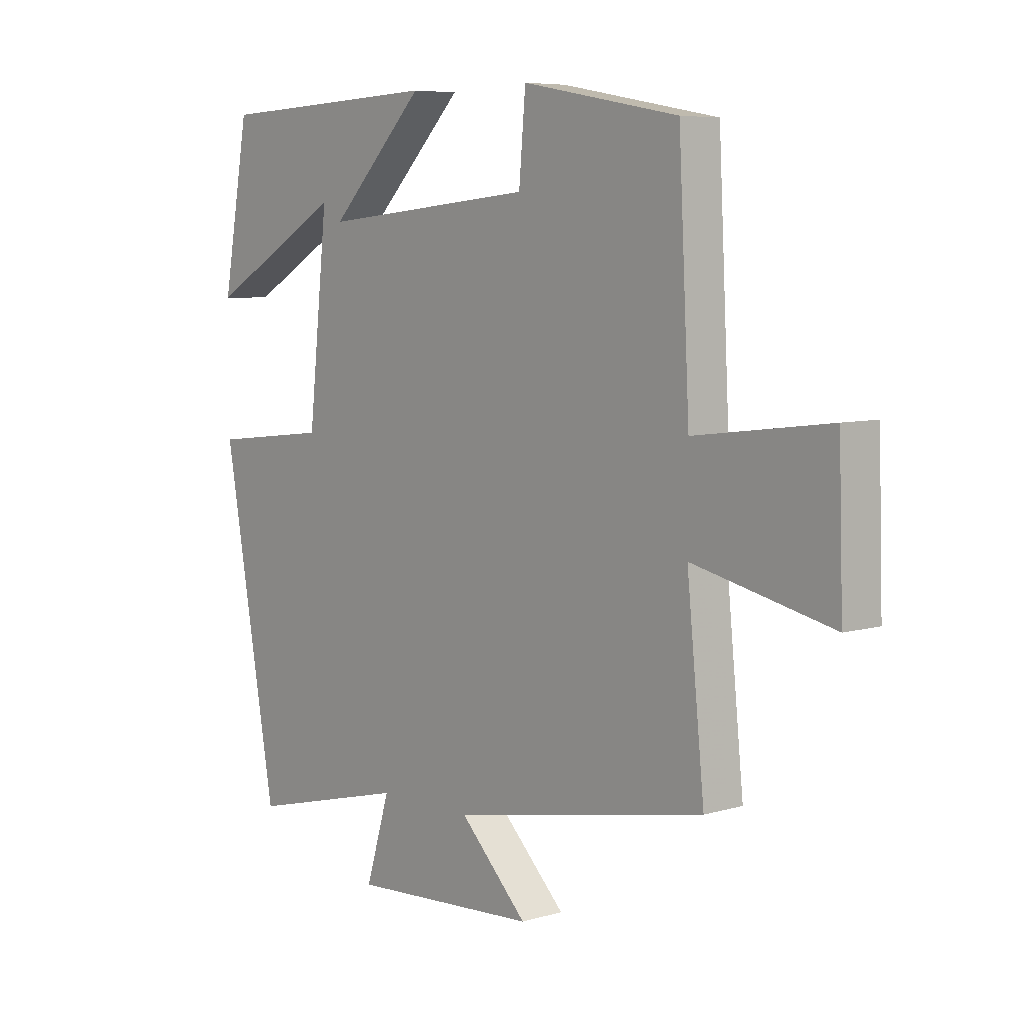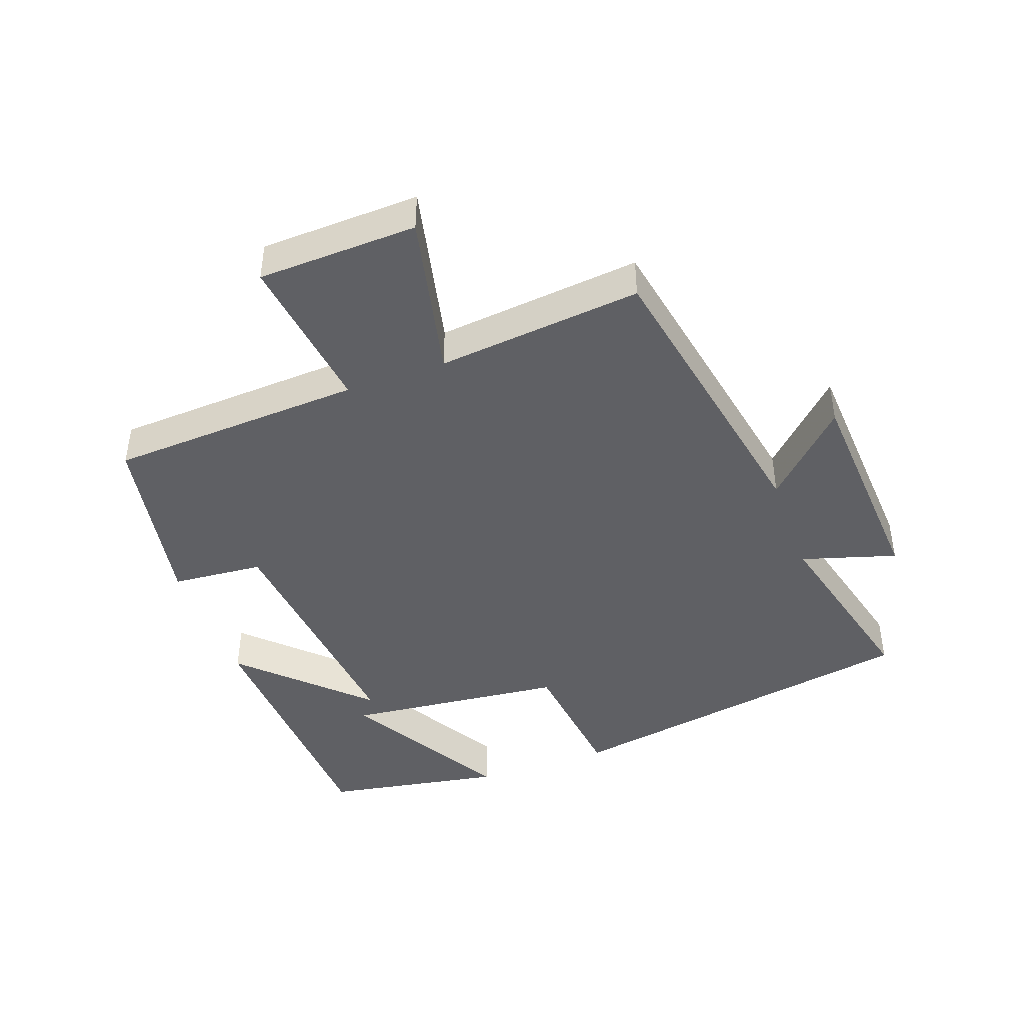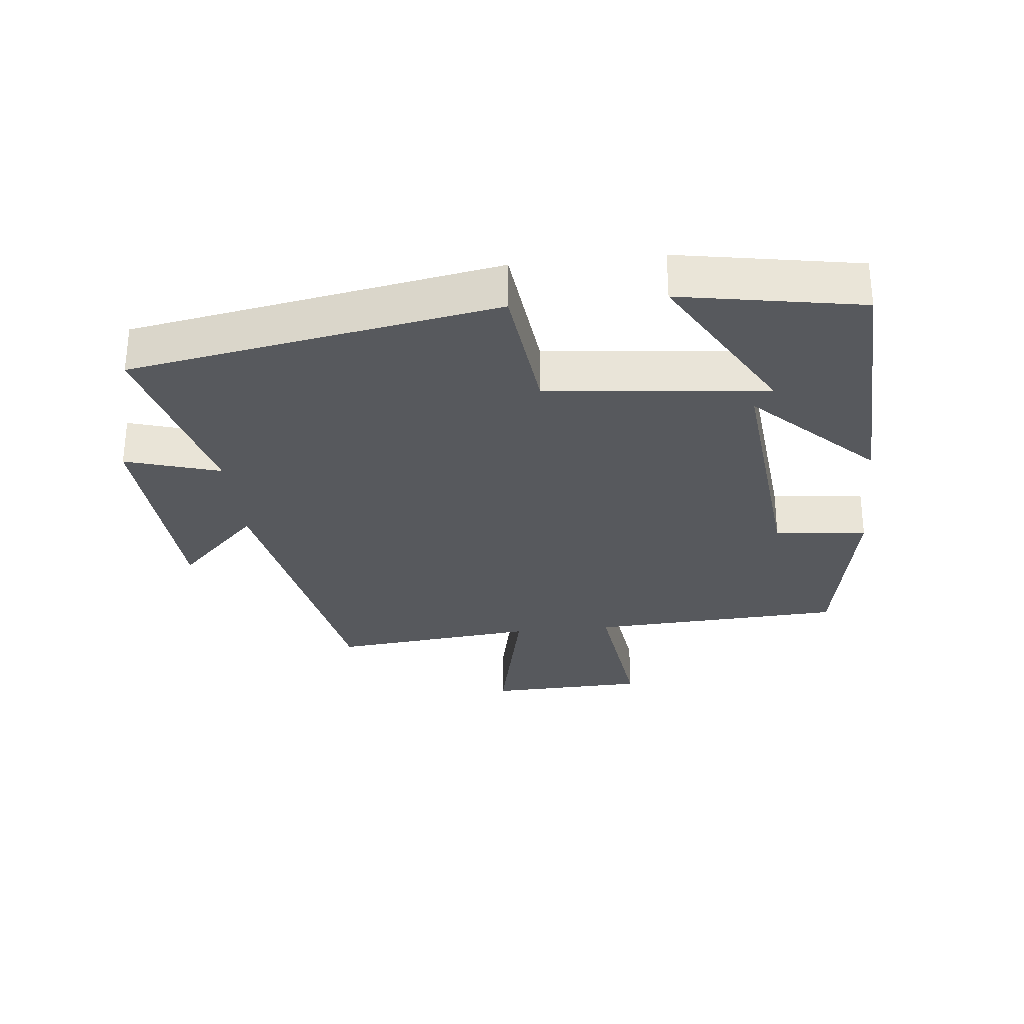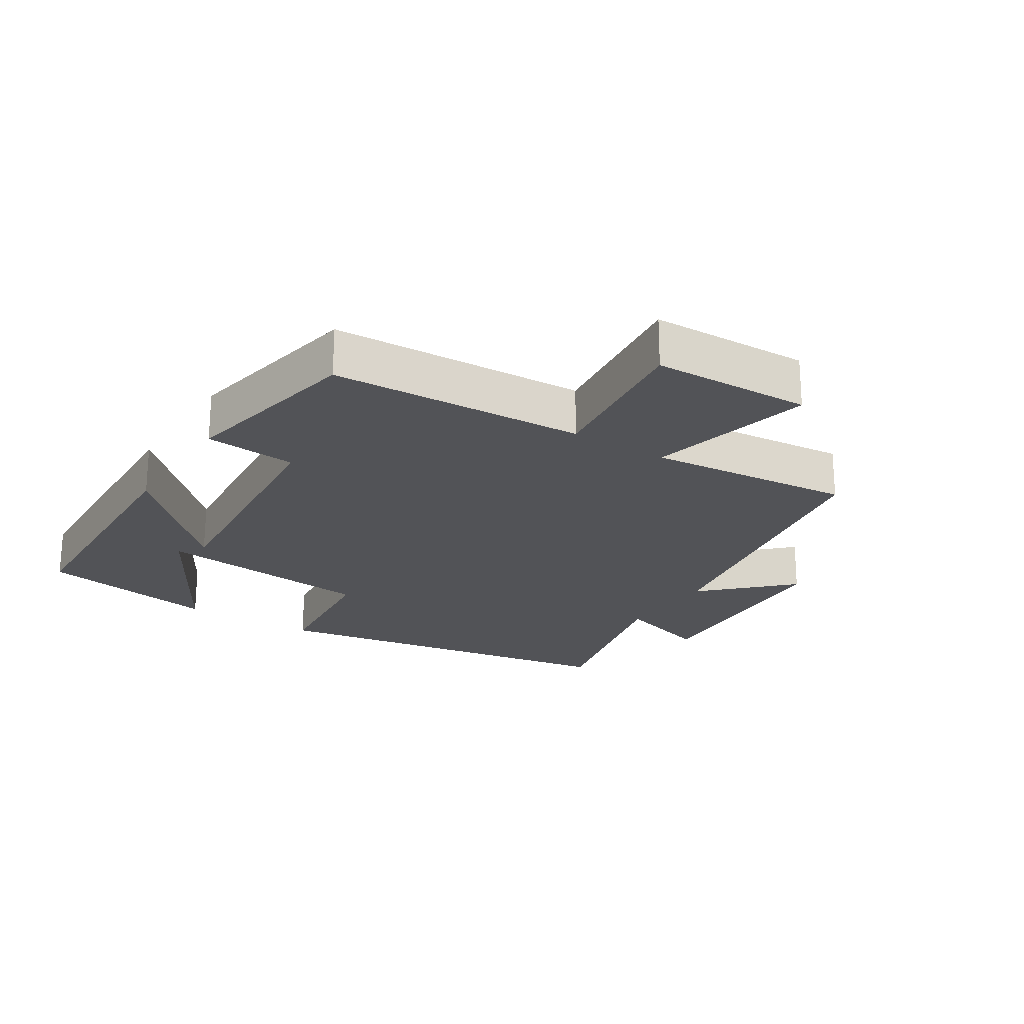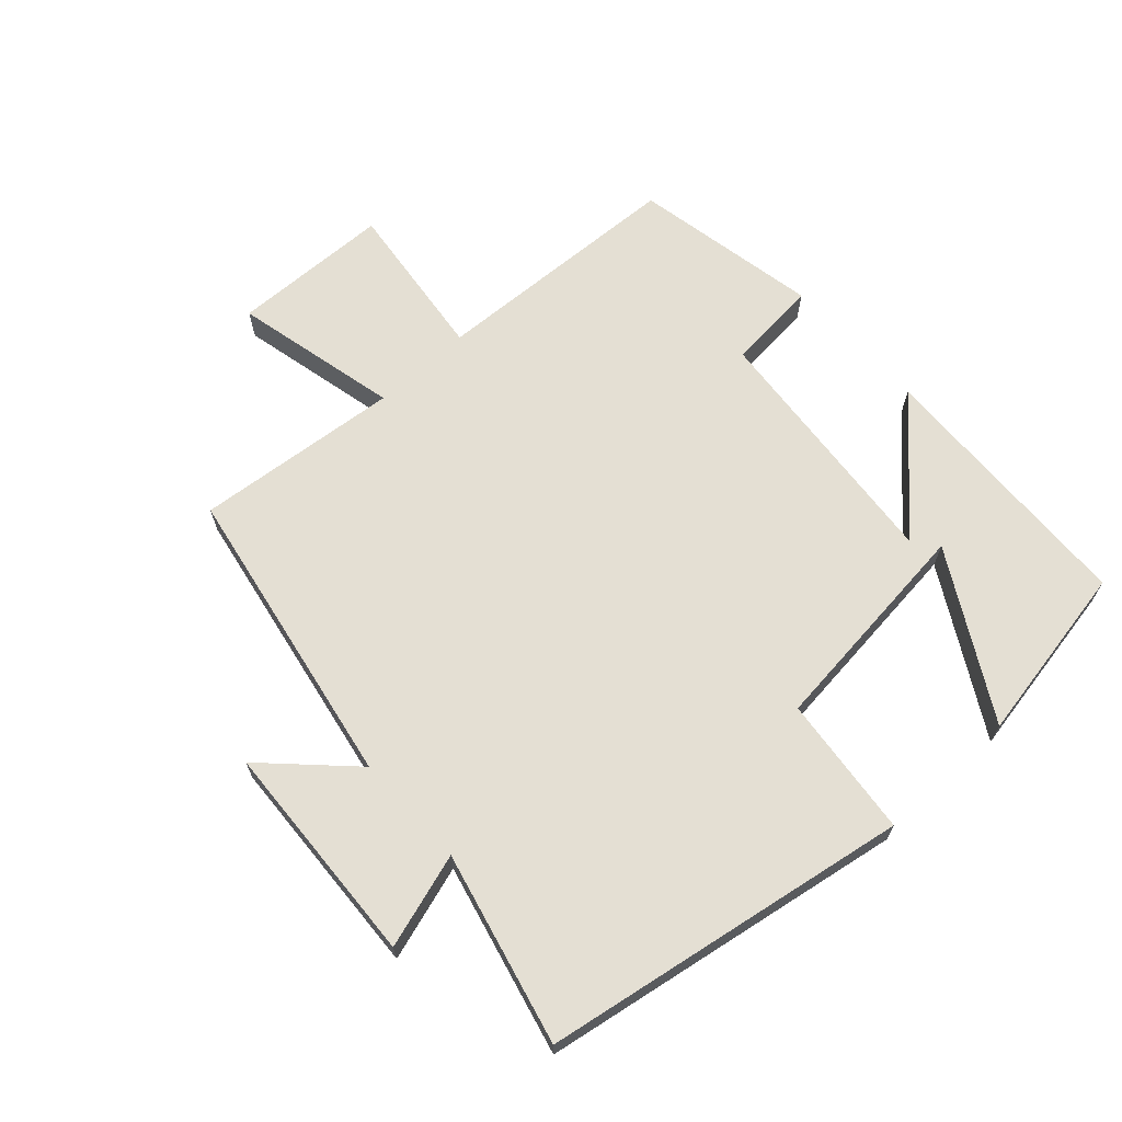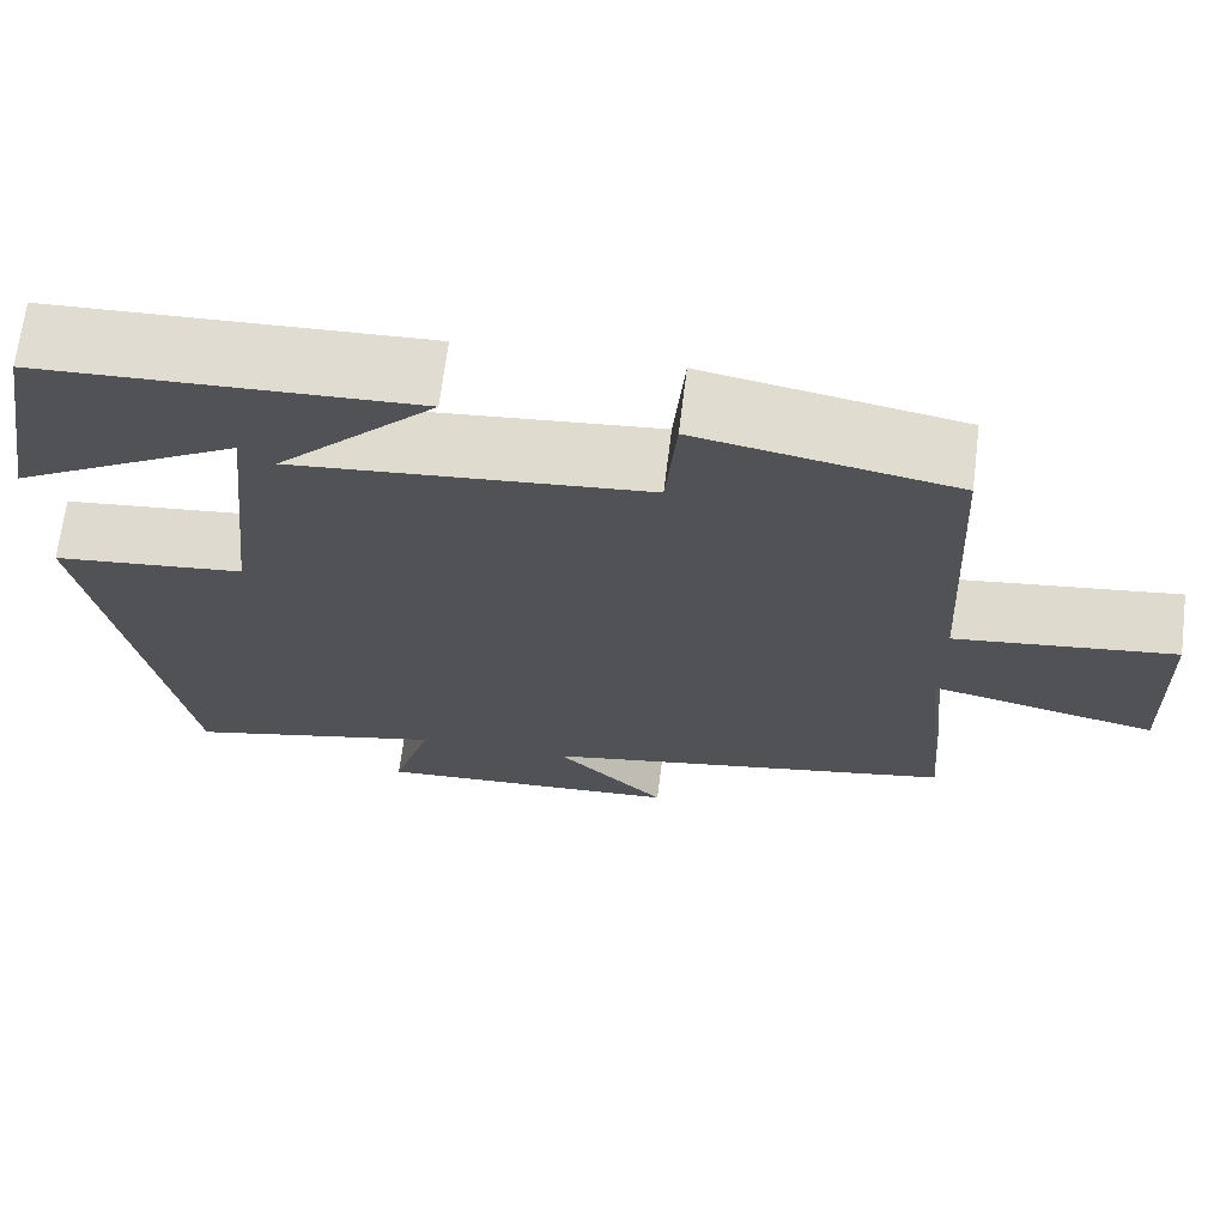
<metadata>
{"format":"obj","ext":"obj","renderer":"f3d","projection":"perspective","resolution":1024,"background":"white","views":[{"elev":6.6,"azim":49.2,"up":"+Z"},{"elev":-43.6,"azim":110.0,"up":"+Y"},{"elev":-29.5,"azim":-84.0,"up":"+Y"},{"elev":-22.4,"azim":57.2,"up":"+Y"},{"elev":66.7,"azim":-132.6,"up":"+Y"},{"elev":68.5,"azim":7.1,"up":"+Z"}]}
</metadata>
<code>
v 0.48 0.07 0.447
v 0.5 0.07 0.057
v 0.746 0.07 0.088
v 0.754 0.07 -0.156
v 0.5 0.07 -0.099
v 0.532 0.07 -0.413
v 0.066 0.07 -0.5
v 0.19 0.07 -0.625
v -0.154 0.07 -0.645
v -0.11 0.07 -0.5
v -0.402 0.07 -0.573
v -0.5 0.07 -0.012
v -0.285 0.07 0.012
v -0.249 0.07 0.35
v -0.5 0.07 0.206
v -0.451 0.07 0.482
v -0.036 0.07 0.5
v -0.212 0.07 0.321
v 0.182 0.07 0.359
v 0.194 0.07 0.5
v 0.48 0 0.447
v 0.5 0 0.057
v 0.746 0 0.088
v 0.754 0 -0.156
v 0.5 0 -0.099
v 0.532 0 -0.413
v 0.066 0 -0.5
v 0.19 0 -0.625
v -0.154 0 -0.645
v -0.11 0 -0.5
v -0.402 0 -0.573
v -0.5 0 -0.012
v -0.285 0 0.012
v -0.249 0 0.35
v -0.5 0 0.206
v -0.451 0 0.482
v -0.036 0 0.5
v -0.212 0 0.321
v 0.182 0 0.359
v 0.194 0 0.5
f 19 20 1 2
f 18 19 2
f 14 15 16 17
f 14 17 18
f 13 14 18
f 10 11 12 13
f 10 13 18 2
f 7 8 9 10
f 5 6 7 10
f 2 3 4 5
f 2 5 10
f 22 21 40 39
f 22 39 38
f 37 36 35 34
f 38 37 34
f 38 34 33
f 33 32 31 30
f 22 38 33 30
f 30 29 28 27
f 30 27 26 25
f 25 24 23 22
f 30 25 22
f 1 21 22 2
f 2 22 23 3
f 3 23 24 4
f 4 24 25 5
f 5 25 26 6
f 6 26 27 7
f 7 27 28 8
f 8 28 29 9
f 9 29 30 10
f 10 30 31 11
f 11 31 32 12
f 12 32 33 13
f 13 33 34 14
f 14 34 35 15
f 15 35 36 16
f 16 36 37 17
f 17 37 38 18
f 18 38 39 19
f 19 39 40 20
f 20 40 21 1

</code>
